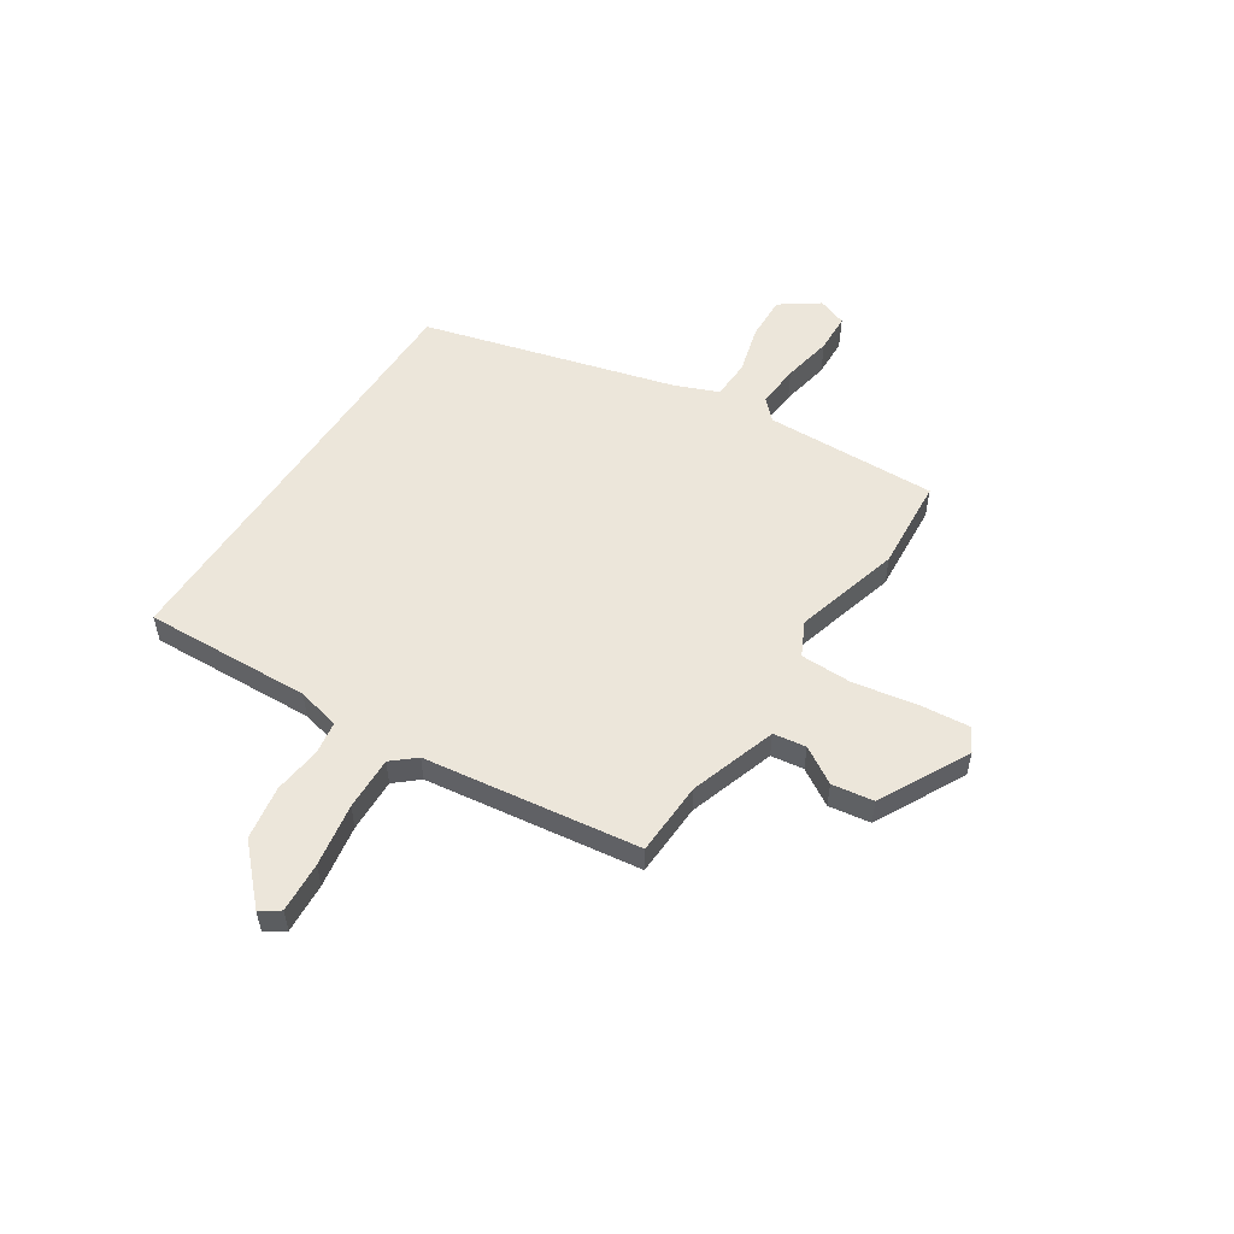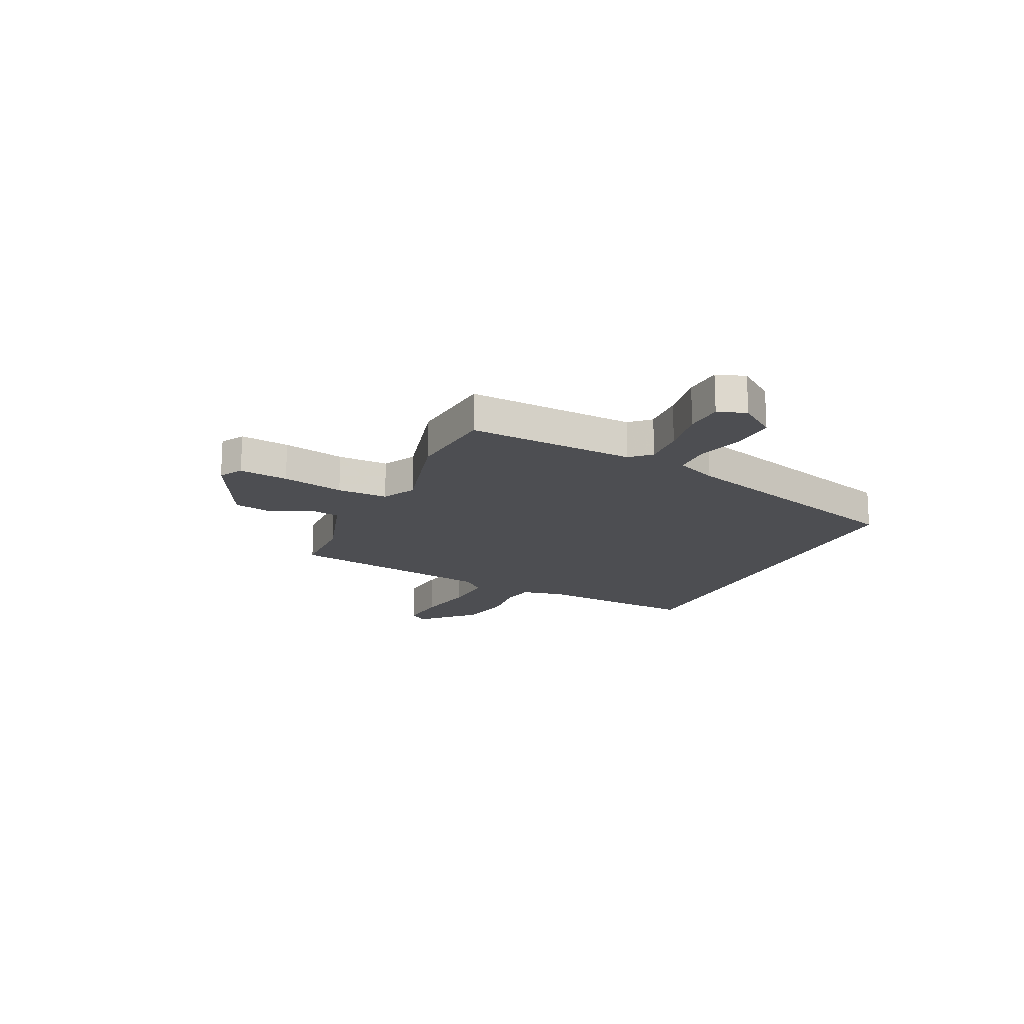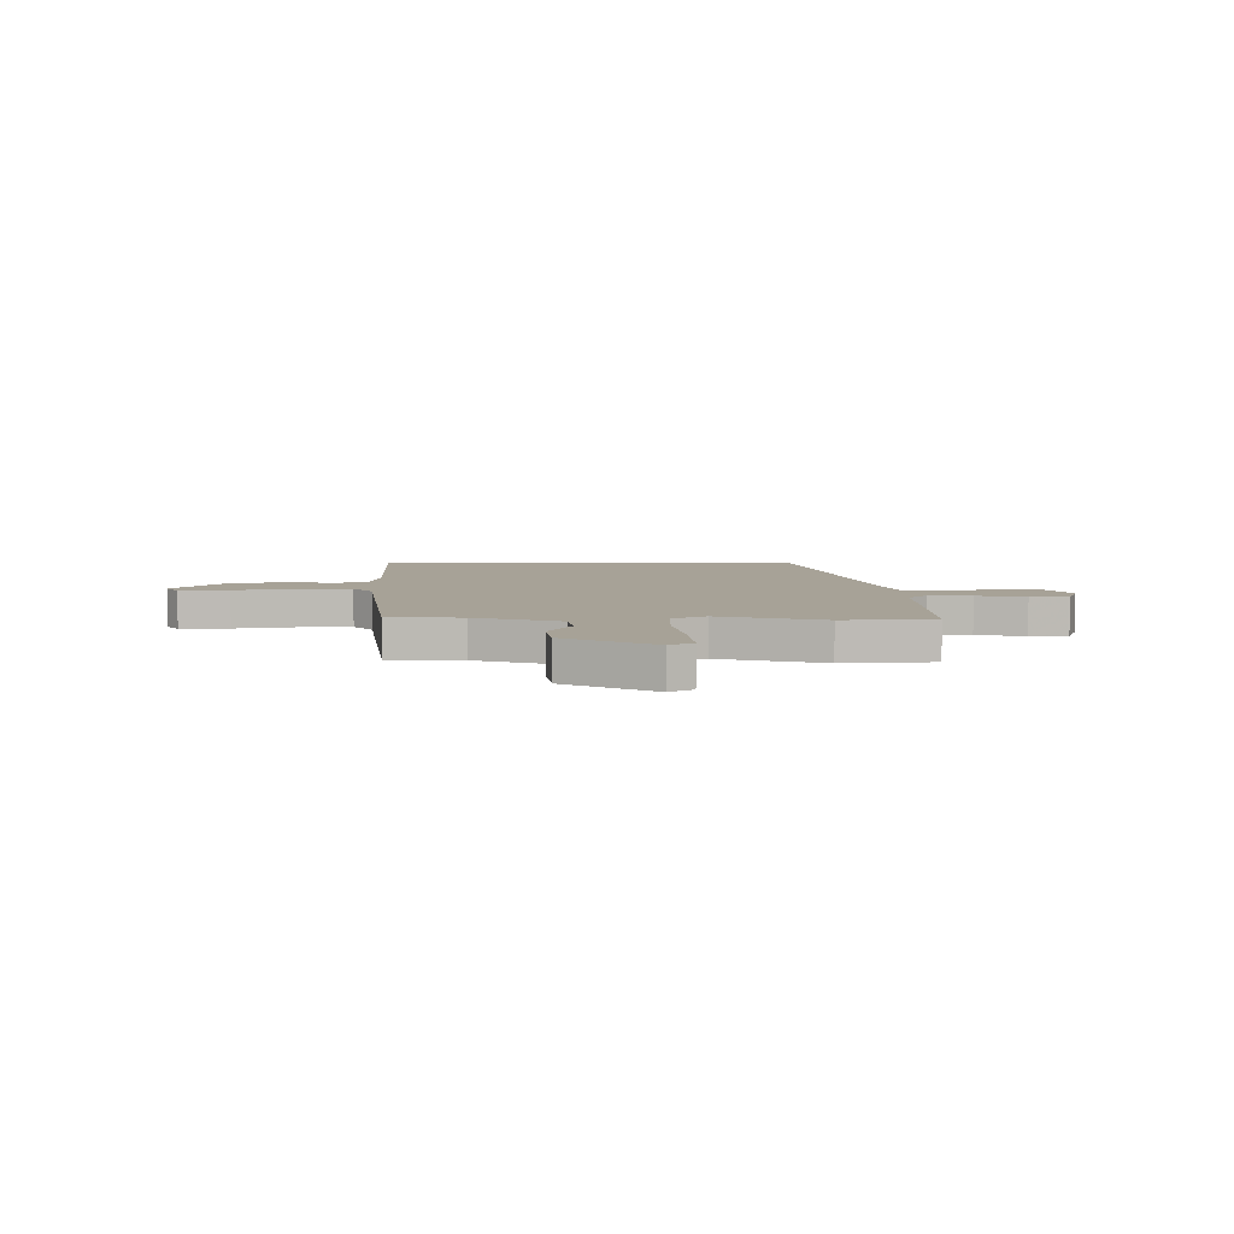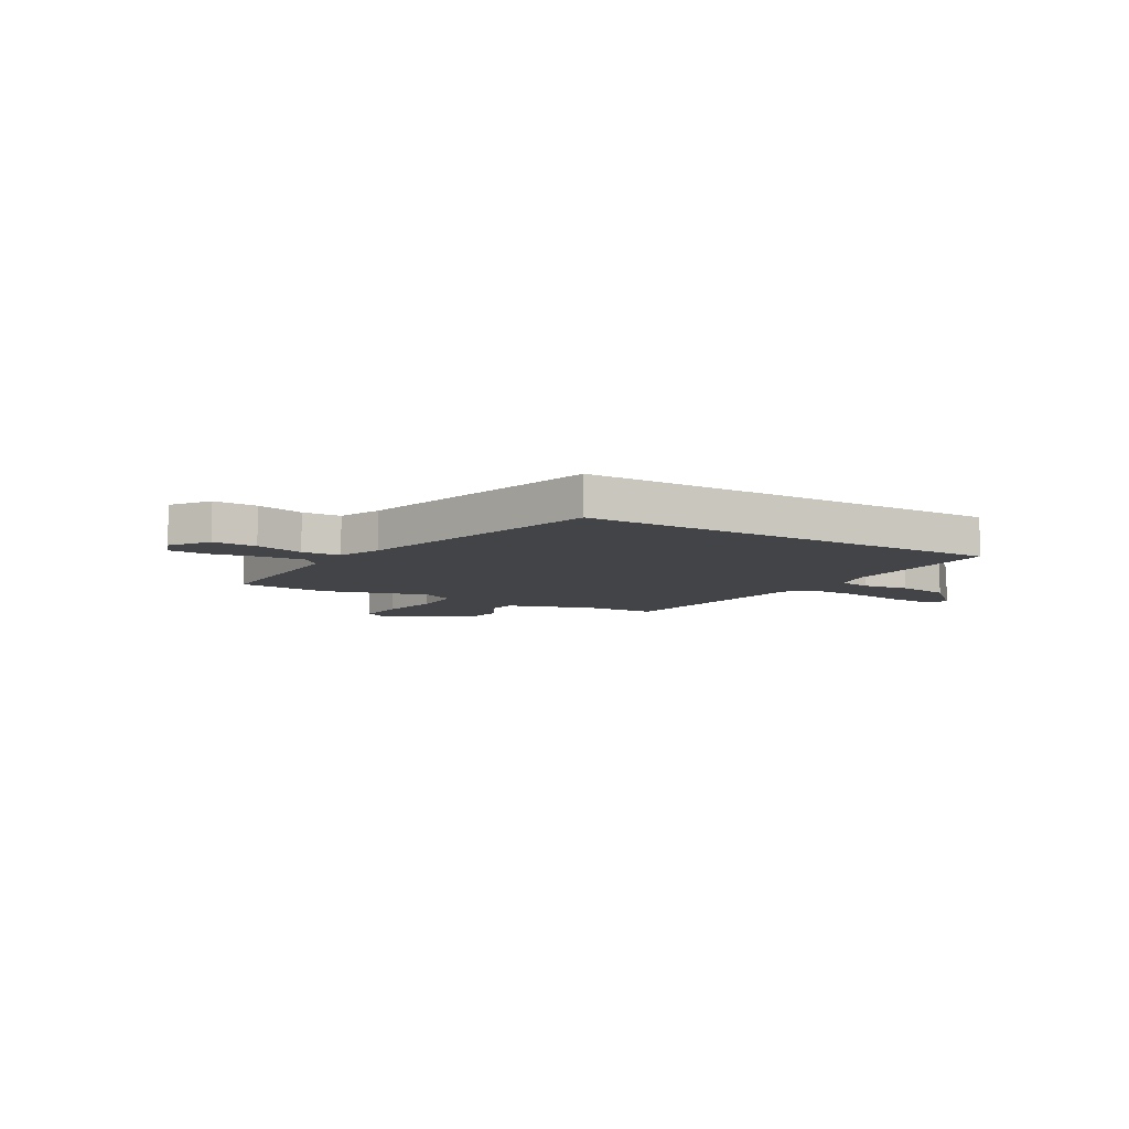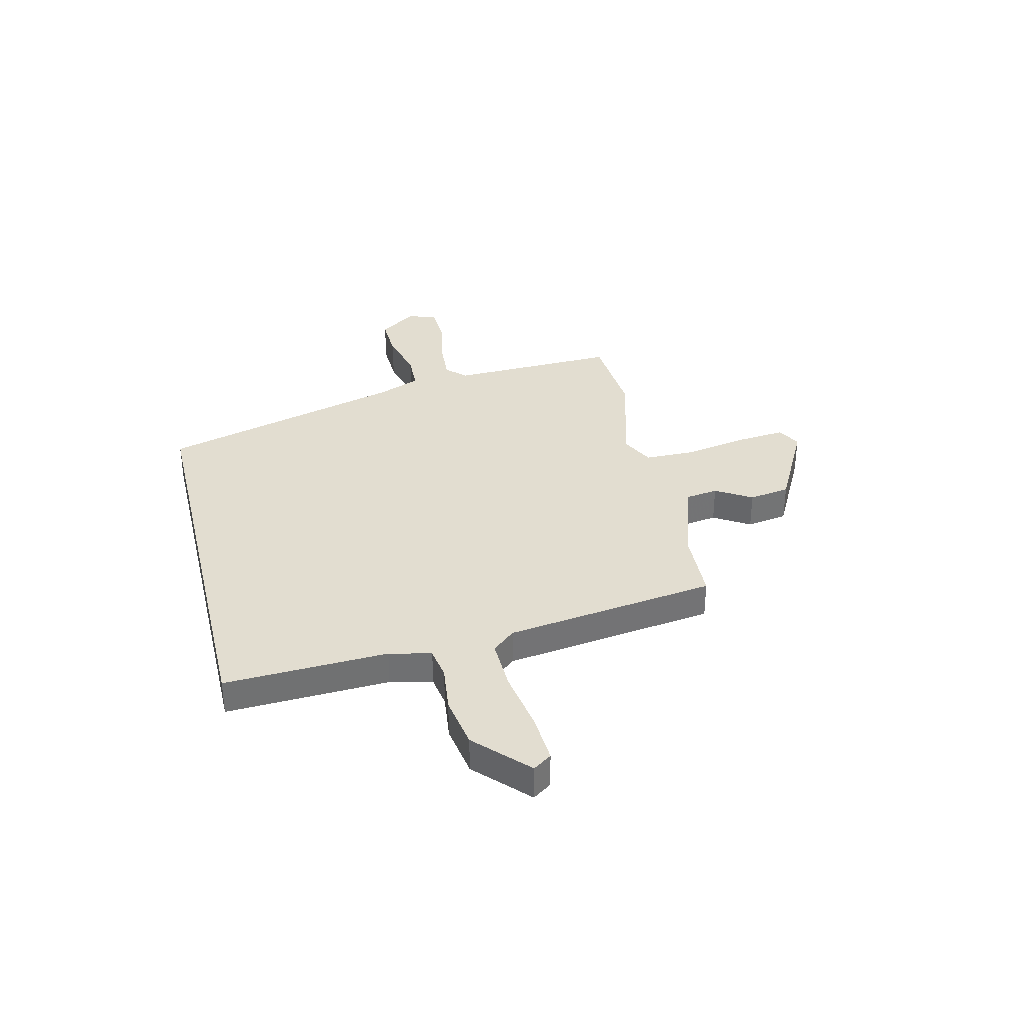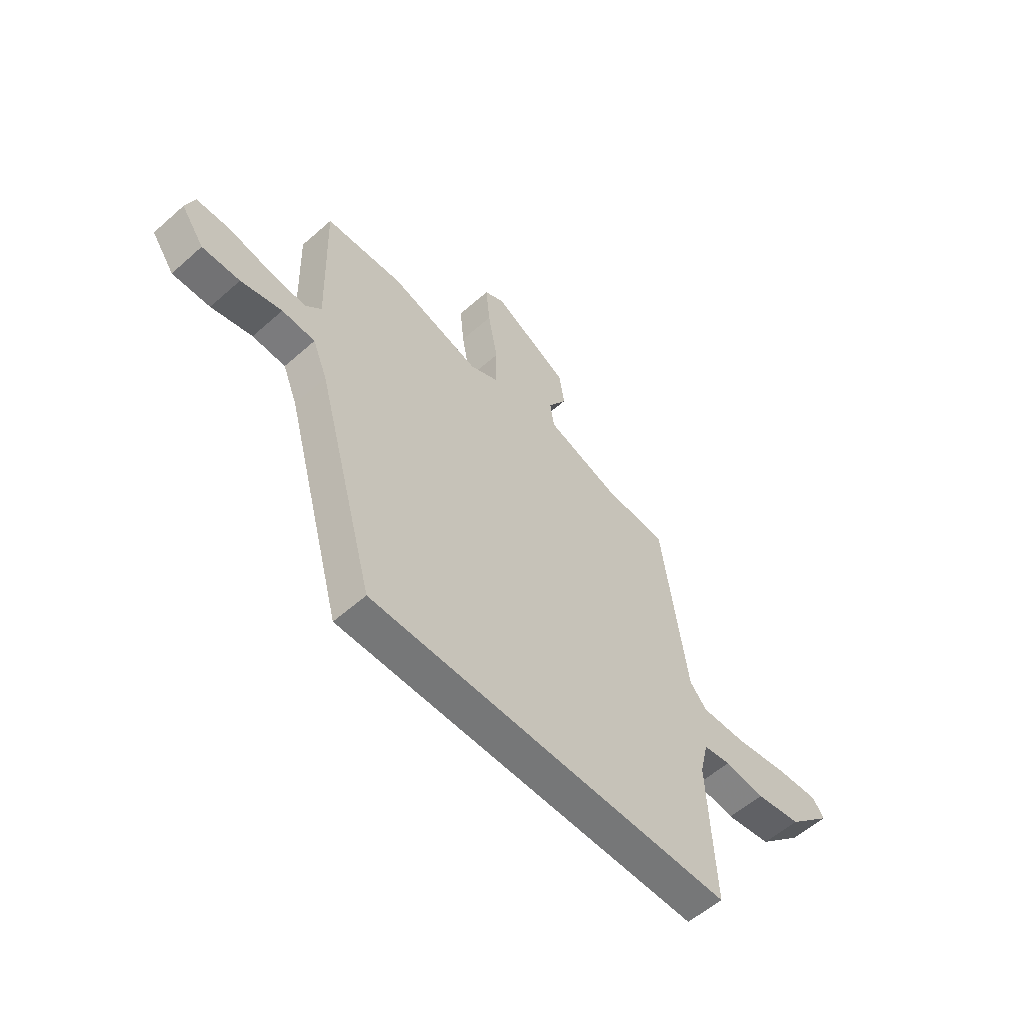
<metadata>
{"format":"obj","ext":"obj","renderer":"f3d","projection":"perspective","resolution":1024,"background":"white","views":[{"elev":54.4,"azim":-57.0,"up":"+Y"},{"elev":-17.1,"azim":63.7,"up":"+Y"},{"elev":6.6,"azim":-0.4,"up":"+Y"},{"elev":-8.3,"azim":149.6,"up":"+Y"},{"elev":35.1,"azim":-103.4,"up":"+Y"},{"elev":-57.0,"azim":132.6,"up":"+Z"}]}
</metadata>
<code>
v -0.47 0.07 -0.5
v -0.456 0.07 -0.184
v -0.475 0.07 -0.103
v -0.537 0.07 -0.093
v -0.627 0.07 -0.104
v -0.729 0.07 -0.087
v -0.828 0.07 0.008
v -0.803 0.07 0.044
v -0.708 0.07 0.038
v -0.589 0.07 0.018
v -0.488 0.07 0.015
v -0.45 0.07 0.059
v -0.394 0.07 0.467
v -0.254 0.07 0.473
v -0.09 0.07 0.527
v -0.081 0.07 0.589
v -0.123 0.07 0.658
v -0.111 0.07 0.737
v 0.059 0.07 0.826
v 0.104 0.07 0.801
v 0.095 0.07 0.706
v 0.073 0.07 0.586
v 0.074 0.07 0.488
v 0.138 0.07 0.456
v 0.339 0.07 0.512
v 0.514 0.07 0.499
v 0.504 0.07 0.174
v 0.54 0.07 0.137
v 0.622 0.07 0.143
v 0.716 0.07 0.161
v 0.79 0.07 0.158
v 0.81 0.07 0.103
v 0.759 0.07 0.031
v 0.675 0.07 0.034
v 0.583 0.07 0.059
v 0.509 0.07 0.056
v 0.476 0.07 -0.025
v 0.345 0.07 -0.5
v -0.47 0 -0.5
v -0.456 0 -0.184
v -0.475 0 -0.103
v -0.537 0 -0.093
v -0.627 0 -0.104
v -0.729 0 -0.087
v -0.828 0 0.008
v -0.803 0 0.044
v -0.708 0 0.038
v -0.589 0 0.018
v -0.488 0 0.015
v -0.45 0 0.059
v -0.394 0 0.467
v -0.254 0 0.473
v -0.09 0 0.527
v -0.081 0 0.589
v -0.123 0 0.658
v -0.111 0 0.737
v 0.059 0 0.826
v 0.104 0 0.801
v 0.095 0 0.706
v 0.073 0 0.586
v 0.074 0 0.488
v 0.138 0 0.456
v 0.339 0 0.512
v 0.514 0 0.499
v 0.504 0 0.174
v 0.54 0 0.137
v 0.622 0 0.143
v 0.716 0 0.161
v 0.79 0 0.158
v 0.81 0 0.103
v 0.759 0 0.031
v 0.675 0 0.034
v 0.583 0 0.059
v 0.509 0 0.056
v 0.476 0 -0.025
v 0.345 0 -0.5
f 37 38 1 2
f 36 37 2 3
f 32 33 34 35
f 32 35 36
f 29 30 31 32
f 28 29 32 36
f 27 28 36 3
f 24 25 26 27
f 23 24 27 3
f 19 20 21 22
f 16 17 18 19
f 15 16 19 22
f 12 13 14
f 12 14 15
f 7 8 9 10
f 7 10 11
f 4 5 6 7
f 4 7 11
f 3 4 11 12
f 15 22 23
f 3 12 15 23
f 40 39 76 75
f 41 40 75 74
f 73 72 71 70
f 74 73 70
f 70 69 68 67
f 74 70 67 66
f 41 74 66 65
f 65 64 63 62
f 41 65 62 61
f 60 59 58 57
f 57 56 55 54
f 60 57 54 53
f 52 51 50
f 53 52 50
f 48 47 46 45
f 49 48 45
f 45 44 43 42
f 49 45 42
f 50 49 42 41
f 61 60 53
f 61 53 50 41
f 1 39 40 2
f 2 40 41 3
f 3 41 42 4
f 4 42 43 5
f 5 43 44 6
f 6 44 45 7
f 7 45 46 8
f 8 46 47 9
f 9 47 48 10
f 10 48 49 11
f 11 49 50 12
f 12 50 51 13
f 13 51 52 14
f 14 52 53 15
f 15 53 54 16
f 16 54 55 17
f 17 55 56 18
f 18 56 57 19
f 19 57 58 20
f 20 58 59 21
f 21 59 60 22
f 22 60 61 23
f 23 61 62 24
f 24 62 63 25
f 25 63 64 26
f 26 64 65 27
f 27 65 66 28
f 28 66 67 29
f 29 67 68 30
f 30 68 69 31
f 31 69 70 32
f 32 70 71 33
f 33 71 72 34
f 34 72 73 35
f 35 73 74 36
f 36 74 75 37
f 37 75 76 38
f 38 76 39 1

</code>
